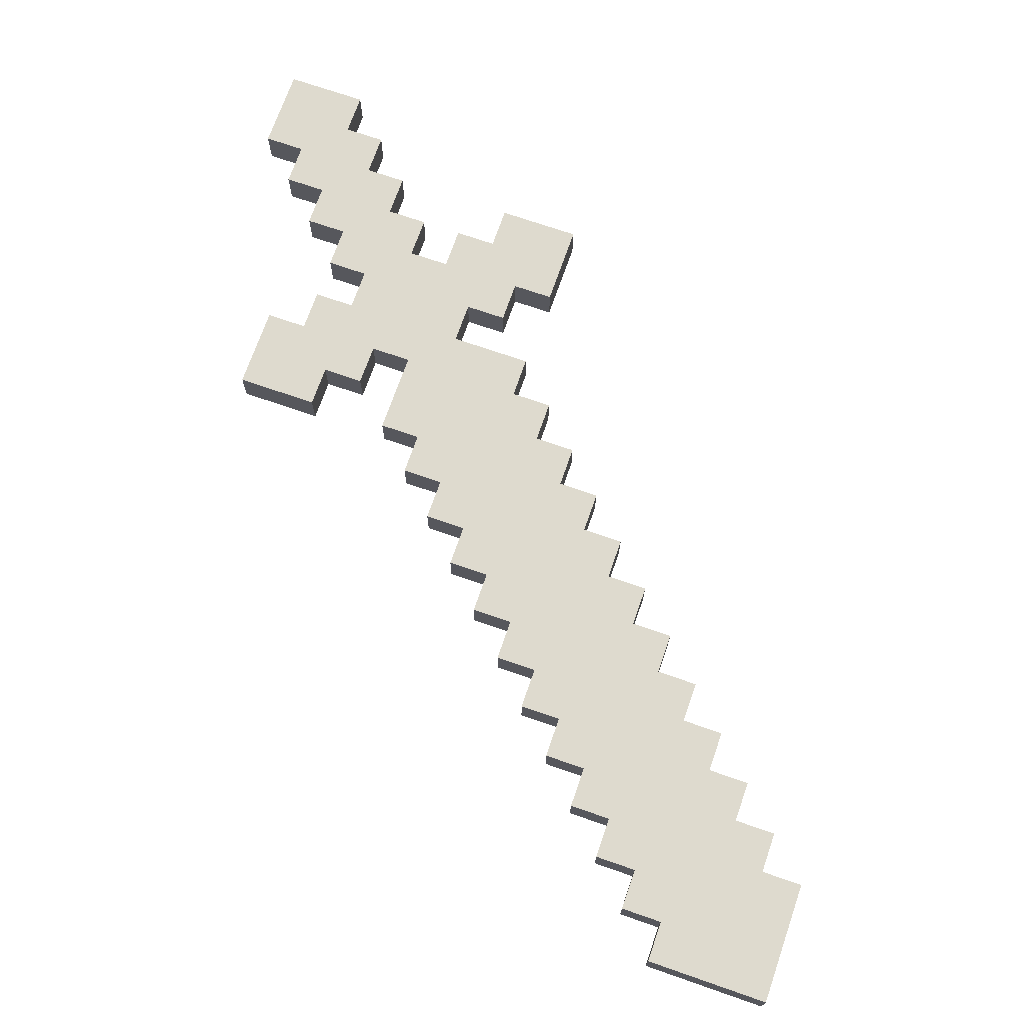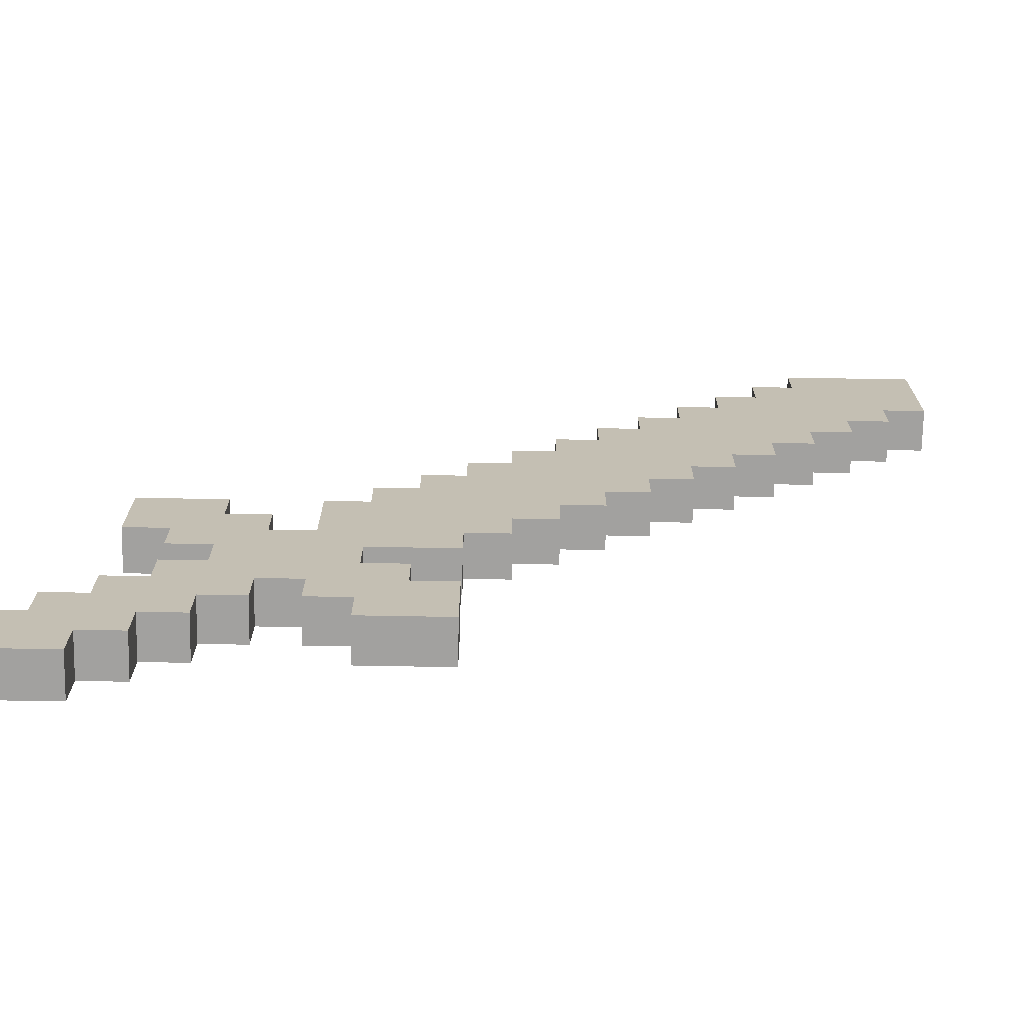
<metadata>
{"format":"obj","ext":"obj","renderer":"f3d","projection":"perspective","resolution":1024,"background":"white","views":[{"elev":71.2,"azim":109.2,"up":"+Z"},{"elev":-72.2,"azim":-1.0,"up":"+Y"}]}
</metadata>
<code>
o
v 0 2 0
v 0 2 -0.1
v 0 2.2 0
v 0 2.2 -0.1
v 0.1 2.2 0
v 0.1 2.2 -0.1
v 0.1 2.3 0
v 0.1 2.3 -0.1
v 0.2 2.3 0
v 0.2 2.3 -0.1
v 0.2 2.4 0
v 0.2 2.4 -0.1
v 0.2 2.7 0
v 0.2 2.7 -0.1
v 0.2 2.9 0
v 0.2 2.9 -0.1
v 0.3 2.4 0
v 0.3 2.4 -0.1
v 0.3 2.5 0
v 0.3 2.5 -0.1
v 0.3 2.6 0
v 0.3 2.6 -0.1
v 0.3 2.7 0
v 0.3 2.7 -0.1
v 0.4 2.5 0
v 0.4 2.5 -0.1
v 0.4 2.6 0
v 0.4 2.6 -0.1
v 0.6 2.3 0
v 0.6 2.3 -0.1
v 0.6 2.4 0
v 0.6 2.4 -0.1
v 0.6 2.7 0
v 0.6 2.7 -0.1
v 0.6 2.9 0
v 0.6 2.9 -0.1
v 0.7 2.2 0
v 0.7 2.2 -0.1
v 0.7 2.3 0
v 0.7 2.3 -0.1
v 0.7 2.9 0
v 0.7 2.9 -0.1
v 0.7 3 0
v 0.7 3 -0.1
v 0.8 3 0
v 0.8 3 -0.1
v 0.8 3.1 0
v 0.8 3.1 -0.1
v 0.9 3.1 0
v 0.9 3.1 -0.1
v 0.9 3.2 0
v 0.9 3.2 -0.1
v 1 3.2 0
v 1 3.2 -0.1
v 1 3.3 0
v 1 3.3 -0.1
v 1.1 3.3 0
v 1.1 3.3 -0.1
v 1.1 3.4 0
v 1.1 3.4 -0.1
v 1.2 3.4 0
v 1.2 3.4 -0.1
v 1.2 3.5 0
v 1.2 3.5 -0.1
v 1.3 3.5 0
v 1.3 3.5 -0.1
v 1.3 3.6 0
v 1.3 3.6 -0.1
v 1.4 3.6 0
v 1.4 3.6 -0.1
v 1.4 3.7 0
v 1.4 3.7 -0.1
v 1.5 3.7 0
v 1.5 3.7 -0.1
v 1.5 3.8 0
v 1.5 3.8 -0.1
v 1.6 3.8 0
v 1.6 3.8 -0.1
v 1.6 3.9 0
v 1.6 3.9 -0.1
v 1.7 3.9 0
v 1.7 3.9 -0.1
v 1.7 4 0
v 1.7 4 -0.1
v 0.2 2 0
v 0.2 2 -0.1
v 0.2 2.1 0
v 0.2 2.1 -0.1
v 0.3 2.1 0
v 0.3 2.1 -0.1
v 0.3 2.2 0
v 0.3 2.2 -0.1
v 0.4 2.2 0
v 0.4 2.2 -0.1
v 0.4 2.3 0
v 0.4 2.3 -0.1
v 0.4 2.8 0
v 0.4 2.8 -0.1
v 0.4 2.9 0
v 0.4 2.9 -0.1
v 0.5 2.3 0
v 0.5 2.3 -0.1
v 0.5 2.4 0
v 0.5 2.4 -0.1
v 0.5 2.7 0
v 0.5 2.7 -0.1
v 0.5 2.8 0
v 0.5 2.8 -0.1
v 0.7 2.5 0
v 0.7 2.5 -0.1
v 0.7 2.6 0
v 0.7 2.6 -0.1
v 0.8 2.4 0
v 0.8 2.4 -0.1
v 0.8 2.5 0
v 0.8 2.5 -0.1
v 0.9 2.2 0
v 0.9 2.2 -0.1
v 0.9 2.4 0
v 0.9 2.4 -0.1
v 0.9 2.6 0
v 0.9 2.6 -0.1
v 0.9 2.7 0
v 0.9 2.7 -0.1
v 1 2.7 0
v 1 2.7 -0.1
v 1 2.8 0
v 1 2.8 -0.1
v 1.1 2.8 0
v 1.1 2.8 -0.1
v 1.1 2.9 0
v 1.1 2.9 -0.1
v 1.2 2.9 0
v 1.2 2.9 -0.1
v 1.2 3 0
v 1.2 3 -0.1
v 1.3 3 0
v 1.3 3 -0.1
v 1.3 3.1 0
v 1.3 3.1 -0.1
v 1.4 3.1 0
v 1.4 3.1 -0.1
v 1.4 3.2 0
v 1.4 3.2 -0.1
v 1.5 3.2 0
v 1.5 3.2 -0.1
v 1.5 3.3 0
v 1.5 3.3 -0.1
v 1.6 3.3 0
v 1.6 3.3 -0.1
v 1.6 3.4 0
v 1.6 3.4 -0.1
v 1.7 3.4 0
v 1.7 3.4 -0.1
v 1.7 3.5 0
v 1.7 3.5 -0.1
v 1.8 3.5 0
v 1.8 3.5 -0.1
v 1.8 3.6 0
v 1.8 3.6 -0.1
v 1.9 3.6 0
v 1.9 3.6 -0.1
v 1.9 3.7 0
v 1.9 3.7 -0.1
v 2 3.7 0
v 2 3.7 -0.1
v 2 4 0
v 2 4 -0.1
v 0 2 0
v 0 2.2 0
v 0.1 2.1 0
v 0.1 2.2 0
v 0.1 2.3 0
v 0.2 2 0
v 0.2 2.1 0
v 0.2 2.2 0
v 0.2 2.3 0
v 0.2 2.4 0
v 0.2 2.7 0
v 0.2 2.9 0
v 0.3 2.1 0
v 0.3 2.2 0
v 0.3 2.3 0
v 0.3 2.4 0
v 0.3 2.5 0
v 0.3 2.6 0
v 0.3 2.7 0
v 0.3 2.8 0
v 0.4 2.2 0
v 0.4 2.3 0
v 0.4 2.4 0
v 0.4 2.5 0
v 0.4 2.6 0
v 0.4 2.7 0
v 0.4 2.8 0
v 0.4 2.9 0
v 0.5 2.3 0
v 0.5 2.4 0
v 0.5 2.5 0
v 0.5 2.6 0
v 0.5 2.7 0
v 0.5 2.8 0
v 0.6 2.3 0
v 0.6 2.4 0
v 0.6 2.5 0
v 0.6 2.6 0
v 0.6 2.7 0
v 0.6 2.9 0
v 0.7 2.2 0
v 0.7 2.3 0
v 0.7 2.4 0
v 0.7 2.5 0
v 0.7 2.6 0
v 0.7 2.7 0
v 0.7 2.8 0
v 0.7 2.9 0
v 0.7 3 0
v 0.8 2.3 0
v 0.8 2.4 0
v 0.8 2.5 0
v 0.8 2.7 0
v 0.8 2.8 0
v 0.8 2.9 0
v 0.8 3 0
v 0.8 3.1 0
v 0.9 2.2 0
v 0.9 2.4 0
v 0.9 2.6 0
v 0.9 2.7 0
v 0.9 2.8 0
v 0.9 2.9 0
v 0.9 3 0
v 0.9 3.1 0
v 0.9 3.2 0
v 1 2.7 0
v 1 2.8 0
v 1 2.9 0
v 1 3 0
v 1 3.1 0
v 1 3.2 0
v 1 3.3 0
v 1.1 2.8 0
v 1.1 2.9 0
v 1.1 3 0
v 1.1 3.1 0
v 1.1 3.2 0
v 1.1 3.3 0
v 1.1 3.4 0
v 1.2 2.9 0
v 1.2 3 0
v 1.2 3.1 0
v 1.2 3.2 0
v 1.2 3.3 0
v 1.2 3.4 0
v 1.2 3.5 0
v 1.3 3 0
v 1.3 3.1 0
v 1.3 3.2 0
v 1.3 3.3 0
v 1.3 3.4 0
v 1.3 3.5 0
v 1.3 3.6 0
v 1.4 3.1 0
v 1.4 3.2 0
v 1.4 3.3 0
v 1.4 3.4 0
v 1.4 3.5 0
v 1.4 3.6 0
v 1.4 3.7 0
v 1.5 3.2 0
v 1.5 3.3 0
v 1.5 3.4 0
v 1.5 3.5 0
v 1.5 3.6 0
v 1.5 3.7 0
v 1.5 3.8 0
v 1.6 3.3 0
v 1.6 3.4 0
v 1.6 3.5 0
v 1.6 3.6 0
v 1.6 3.7 0
v 1.6 3.8 0
v 1.6 3.9 0
v 1.7 3.4 0
v 1.7 3.5 0
v 1.7 3.6 0
v 1.7 3.7 0
v 1.7 3.8 0
v 1.7 3.9 0
v 1.7 4 0
v 1.8 3.5 0
v 1.8 3.6 0
v 1.8 3.7 0
v 1.8 3.8 0
v 1.8 3.9 0
v 1.9 3.6 0
v 1.9 3.7 0
v 1.9 3.8 0
v 1.9 3.9 0
v 2 3.7 0
v 2 4 0
v 0 2 -0.1
v 0 2.2 -0.1
v 0.1 2.1 -0.1
v 0.1 2.2 -0.1
v 0.1 2.3 -0.1
v 0.2 2 -0.1
v 0.2 2.1 -0.1
v 0.2 2.2 -0.1
v 0.2 2.3 -0.1
v 0.2 2.4 -0.1
v 0.2 2.7 -0.1
v 0.2 2.9 -0.1
v 0.3 2.1 -0.1
v 0.3 2.2 -0.1
v 0.3 2.3 -0.1
v 0.3 2.4 -0.1
v 0.3 2.5 -0.1
v 0.3 2.6 -0.1
v 0.3 2.7 -0.1
v 0.3 2.8 -0.1
v 0.4 2.2 -0.1
v 0.4 2.3 -0.1
v 0.4 2.4 -0.1
v 0.4 2.5 -0.1
v 0.4 2.6 -0.1
v 0.4 2.7 -0.1
v 0.4 2.8 -0.1
v 0.4 2.9 -0.1
v 0.5 2.3 -0.1
v 0.5 2.4 -0.1
v 0.5 2.5 -0.1
v 0.5 2.6 -0.1
v 0.5 2.7 -0.1
v 0.5 2.8 -0.1
v 0.6 2.3 -0.1
v 0.6 2.4 -0.1
v 0.6 2.5 -0.1
v 0.6 2.6 -0.1
v 0.6 2.7 -0.1
v 0.6 2.9 -0.1
v 0.7 2.2 -0.1
v 0.7 2.3 -0.1
v 0.7 2.4 -0.1
v 0.7 2.5 -0.1
v 0.7 2.6 -0.1
v 0.7 2.7 -0.1
v 0.7 2.8 -0.1
v 0.7 2.9 -0.1
v 0.7 3 -0.1
v 0.8 2.3 -0.1
v 0.8 2.4 -0.1
v 0.8 2.5 -0.1
v 0.8 2.7 -0.1
v 0.8 2.8 -0.1
v 0.8 2.9 -0.1
v 0.8 3 -0.1
v 0.8 3.1 -0.1
v 0.9 2.2 -0.1
v 0.9 2.4 -0.1
v 0.9 2.6 -0.1
v 0.9 2.7 -0.1
v 0.9 2.8 -0.1
v 0.9 2.9 -0.1
v 0.9 3 -0.1
v 0.9 3.1 -0.1
v 0.9 3.2 -0.1
v 1 2.7 -0.1
v 1 2.8 -0.1
v 1 2.9 -0.1
v 1 3 -0.1
v 1 3.1 -0.1
v 1 3.2 -0.1
v 1 3.3 -0.1
v 1.1 2.8 -0.1
v 1.1 2.9 -0.1
v 1.1 3 -0.1
v 1.1 3.1 -0.1
v 1.1 3.2 -0.1
v 1.1 3.3 -0.1
v 1.1 3.4 -0.1
v 1.2 2.9 -0.1
v 1.2 3 -0.1
v 1.2 3.1 -0.1
v 1.2 3.2 -0.1
v 1.2 3.3 -0.1
v 1.2 3.4 -0.1
v 1.2 3.5 -0.1
v 1.3 3 -0.1
v 1.3 3.1 -0.1
v 1.3 3.2 -0.1
v 1.3 3.3 -0.1
v 1.3 3.4 -0.1
v 1.3 3.5 -0.1
v 1.3 3.6 -0.1
v 1.4 3.1 -0.1
v 1.4 3.2 -0.1
v 1.4 3.3 -0.1
v 1.4 3.4 -0.1
v 1.4 3.5 -0.1
v 1.4 3.6 -0.1
v 1.4 3.7 -0.1
v 1.5 3.2 -0.1
v 1.5 3.3 -0.1
v 1.5 3.4 -0.1
v 1.5 3.5 -0.1
v 1.5 3.6 -0.1
v 1.5 3.7 -0.1
v 1.5 3.8 -0.1
v 1.6 3.3 -0.1
v 1.6 3.4 -0.1
v 1.6 3.5 -0.1
v 1.6 3.6 -0.1
v 1.6 3.7 -0.1
v 1.6 3.8 -0.1
v 1.6 3.9 -0.1
v 1.7 3.4 -0.1
v 1.7 3.5 -0.1
v 1.7 3.6 -0.1
v 1.7 3.7 -0.1
v 1.7 3.8 -0.1
v 1.7 3.9 -0.1
v 1.7 4 -0.1
v 1.8 3.5 -0.1
v 1.8 3.6 -0.1
v 1.8 3.7 -0.1
v 1.8 3.8 -0.1
v 1.8 3.9 -0.1
v 1.9 3.6 -0.1
v 1.9 3.7 -0.1
v 1.9 3.8 -0.1
v 1.9 3.9 -0.1
v 2 3.7 -0.1
v 2 4 -0.1
v 0 2 0
v 0.2 2 0
v 0 2 -0.1
v 0.2 2 -0.1
v 0.2 2.1 0
v 0.3 2.1 0
v 0.2 2.1 -0.1
v 0.3 2.1 -0.1
v 0.3 2.2 0
v 0.4 2.2 0
v 0.7 2.2 0
v 0.9 2.2 0
v 0.3 2.2 -0.1
v 0.4 2.2 -0.1
v 0.7 2.2 -0.1
v 0.9 2.2 -0.1
v 0.4 2.3 0
v 0.5 2.3 0
v 0.6 2.3 0
v 0.7 2.3 0
v 0.4 2.3 -0.1
v 0.5 2.3 -0.1
v 0.6 2.3 -0.1
v 0.7 2.3 -0.1
v 0.5 2.4 0
v 0.6 2.4 0
v 0.5 2.4 -0.1
v 0.6 2.4 -0.1
v 0.3 2.6 0
v 0.4 2.6 0
v 0.7 2.6 0
v 0.9 2.6 0
v 0.3 2.6 -0.1
v 0.4 2.6 -0.1
v 0.7 2.6 -0.1
v 0.9 2.6 -0.1
v 0.2 2.7 0
v 0.3 2.7 0
v 0.9 2.7 0
v 1 2.7 0
v 0.2 2.7 -0.1
v 0.3 2.7 -0.1
v 0.9 2.7 -0.1
v 1 2.7 -0.1
v 1 2.8 0
v 1.1 2.8 0
v 1 2.8 -0.1
v 1.1 2.8 -0.1
v 1.1 2.9 0
v 1.2 2.9 0
v 1.1 2.9 -0.1
v 1.2 2.9 -0.1
v 1.2 3 0
v 1.3 3 0
v 1.2 3 -0.1
v 1.3 3 -0.1
v 1.3 3.1 0
v 1.4 3.1 0
v 1.3 3.1 -0.1
v 1.4 3.1 -0.1
v 1.4 3.2 0
v 1.5 3.2 0
v 1.4 3.2 -0.1
v 1.5 3.2 -0.1
v 1.5 3.3 0
v 1.6 3.3 0
v 1.5 3.3 -0.1
v 1.6 3.3 -0.1
v 1.6 3.4 0
v 1.7 3.4 0
v 1.6 3.4 -0.1
v 1.7 3.4 -0.1
v 1.7 3.5 0
v 1.8 3.5 0
v 1.7 3.5 -0.1
v 1.8 3.5 -0.1
v 1.8 3.6 0
v 1.9 3.6 0
v 1.8 3.6 -0.1
v 1.9 3.6 -0.1
v 1.9 3.7 0
v 2 3.7 0
v 1.9 3.7 -0.1
v 2 3.7 -0.1
v 0 2.2 0
v 0.1 2.2 0
v 0 2.2 -0.1
v 0.1 2.2 -0.1
v 0.1 2.3 0
v 0.2 2.3 0
v 0.1 2.3 -0.1
v 0.2 2.3 -0.1
v 0.2 2.4 0
v 0.3 2.4 0
v 0.8 2.4 0
v 0.9 2.4 0
v 0.2 2.4 -0.1
v 0.3 2.4 -0.1
v 0.8 2.4 -0.1
v 0.9 2.4 -0.1
v 0.3 2.5 0
v 0.4 2.5 0
v 0.7 2.5 0
v 0.8 2.5 0
v 0.3 2.5 -0.1
v 0.4 2.5 -0.1
v 0.7 2.5 -0.1
v 0.8 2.5 -0.1
v 0.5 2.7 0
v 0.6 2.7 0
v 0.5 2.7 -0.1
v 0.6 2.7 -0.1
v 0.4 2.8 0
v 0.5 2.8 0
v 0.4 2.8 -0.1
v 0.5 2.8 -0.1
v 0.2 2.9 0
v 0.4 2.9 0
v 0.6 2.9 0
v 0.7 2.9 0
v 0.2 2.9 -0.1
v 0.4 2.9 -0.1
v 0.6 2.9 -0.1
v 0.7 2.9 -0.1
v 0.7 3 0
v 0.8 3 0
v 0.7 3 -0.1
v 0.8 3 -0.1
v 0.8 3.1 0
v 0.9 3.1 0
v 0.8 3.1 -0.1
v 0.9 3.1 -0.1
v 0.9 3.2 0
v 1 3.2 0
v 0.9 3.2 -0.1
v 1 3.2 -0.1
v 1 3.3 0
v 1.1 3.3 0
v 1 3.3 -0.1
v 1.1 3.3 -0.1
v 1.1 3.4 0
v 1.2 3.4 0
v 1.1 3.4 -0.1
v 1.2 3.4 -0.1
v 1.2 3.5 0
v 1.3 3.5 0
v 1.2 3.5 -0.1
v 1.3 3.5 -0.1
v 1.3 3.6 0
v 1.4 3.6 0
v 1.3 3.6 -0.1
v 1.4 3.6 -0.1
v 1.4 3.7 0
v 1.5 3.7 0
v 1.4 3.7 -0.1
v 1.5 3.7 -0.1
v 1.5 3.8 0
v 1.6 3.8 0
v 1.5 3.8 -0.1
v 1.6 3.8 -0.1
v 1.6 3.9 0
v 1.7 3.9 0
v 1.6 3.9 -0.1
v 1.7 3.9 -0.1
v 1.7 4 0
v 2 4 0
v 1.7 4 -0.1
v 2 4 -0.1
f 3 2 1
f 4 2 3
f 7 6 5
f 8 6 7
f 11 10 9
f 12 10 11
f 15 14 13
f 16 14 15
f 19 18 17
f 20 18 19
f 23 22 21
f 24 22 23
f 27 26 25
f 28 26 27
f 31 30 29
f 32 30 31
f 35 34 33
f 36 34 35
f 39 38 37
f 40 38 39
f 43 42 41
f 44 42 43
f 47 46 45
f 48 46 47
f 51 50 49
f 52 50 51
f 55 54 53
f 56 54 55
f 59 58 57
f 60 58 59
f 63 62 61
f 64 62 63
f 67 66 65
f 68 66 67
f 71 70 69
f 72 70 71
f 75 74 73
f 76 74 75
f 79 78 77
f 80 78 79
f 83 82 81
f 84 82 83
f 85 86 87
f 87 86 88
f 89 90 91
f 91 90 92
f 93 94 95
f 95 94 96
f 97 98 99
f 99 98 100
f 101 102 103
f 103 102 104
f 105 106 107
f 107 106 108
f 109 110 111
f 111 110 112
f 113 114 115
f 115 114 116
f 117 118 119
f 119 118 120
f 121 122 123
f 123 122 124
f 125 126 127
f 127 126 128
f 129 130 131
f 131 130 132
f 133 134 135
f 135 134 136
f 137 138 139
f 139 138 140
f 141 142 143
f 143 142 144
f 145 146 147
f 147 146 148
f 149 150 151
f 151 150 152
f 153 154 155
f 155 154 156
f 157 158 159
f 159 158 160
f 161 162 163
f 163 162 164
f 165 166 167
f 167 166 168
f 171 170 169
f 172 170 171
f 174 171 169
f 175 172 171
f 175 171 174
f 176 173 172
f 176 172 175
f 177 173 176
f 181 176 175
f 182 177 176
f 182 176 181
f 183 178 177
f 183 177 182
f 184 178 183
f 187 180 179
f 188 180 187
f 189 183 182
f 190 184 183
f 190 183 189
f 191 185 184
f 191 184 190
f 192 185 191
f 193 187 186
f 194 188 187
f 194 187 193
f 195 180 188
f 195 188 194
f 196 180 195
f 197 191 190
f 198 192 191
f 198 191 197
f 199 193 192
f 199 192 198
f 200 194 193
f 200 193 199
f 201 195 194
f 201 194 200
f 202 195 201
f 204 199 198
f 205 200 199
f 205 199 204
f 206 201 200
f 206 200 205
f 207 201 206
f 210 204 203
f 211 205 204
f 211 204 210
f 212 206 205
f 212 205 211
f 213 207 206
f 213 206 212
f 213 208 207
f 214 208 213
f 215 208 214
f 216 208 215
f 218 210 209
f 218 211 210
f 219 212 211
f 219 211 218
f 220 212 219
f 221 215 214
f 221 214 213
f 222 216 215
f 222 215 221
f 223 217 216
f 223 216 222
f 224 217 223
f 226 218 209
f 226 219 218
f 227 219 226
f 228 221 213
f 229 222 221
f 229 221 228
f 230 223 222
f 230 222 229
f 231 224 223
f 231 223 230
f 232 225 224
f 232 224 231
f 233 225 232
f 235 230 229
f 236 231 230
f 236 230 235
f 237 232 231
f 237 231 236
f 238 233 232
f 238 232 237
f 239 234 233
f 239 233 238
f 240 234 239
f 242 237 236
f 243 238 237
f 243 237 242
f 244 239 238
f 244 238 243
f 245 240 239
f 245 239 244
f 246 241 240
f 246 240 245
f 247 241 246
f 249 244 243
f 250 245 244
f 250 244 249
f 251 246 245
f 251 245 250
f 252 247 246
f 252 246 251
f 253 248 247
f 253 247 252
f 254 248 253
f 256 251 250
f 257 252 251
f 257 251 256
f 258 253 252
f 258 252 257
f 259 254 253
f 259 253 258
f 260 255 254
f 260 254 259
f 261 255 260
f 263 258 257
f 264 259 258
f 264 258 263
f 265 260 259
f 265 259 264
f 266 261 260
f 266 260 265
f 267 262 261
f 267 261 266
f 268 262 267
f 270 265 264
f 271 266 265
f 271 265 270
f 272 267 266
f 272 266 271
f 273 268 267
f 273 267 272
f 274 269 268
f 274 268 273
f 275 269 274
f 277 272 271
f 278 273 272
f 278 272 277
f 279 274 273
f 279 273 278
f 280 275 274
f 280 274 279
f 281 276 275
f 281 275 280
f 282 276 281
f 284 279 278
f 285 280 279
f 285 279 284
f 286 281 280
f 286 280 285
f 287 282 281
f 287 281 286
f 288 283 282
f 288 282 287
f 289 283 288
f 291 286 285
f 292 287 286
f 292 286 291
f 293 288 287
f 293 287 292
f 294 289 288
f 294 288 293
f 295 290 289
f 295 289 294
f 296 293 292
f 297 294 293
f 297 293 296
f 298 295 294
f 298 294 297
f 299 290 295
f 299 295 298
f 300 298 297
f 300 299 298
f 301 290 299
f 301 299 300
f 302 303 304
f 304 303 305
f 302 304 307
f 304 305 308
f 307 304 308
f 305 306 309
f 308 305 309
f 309 306 310
f 308 309 314
f 309 310 315
f 314 309 315
f 310 311 316
f 315 310 316
f 316 311 317
f 312 313 320
f 320 313 321
f 315 316 322
f 316 317 323
f 322 316 323
f 317 318 324
f 323 317 324
f 324 318 325
f 319 320 326
f 320 321 327
f 326 320 327
f 321 313 328
f 327 321 328
f 328 313 329
f 323 324 330
f 324 325 331
f 330 324 331
f 325 326 332
f 331 325 332
f 326 327 333
f 332 326 333
f 327 328 334
f 333 327 334
f 334 328 335
f 331 332 337
f 332 333 338
f 337 332 338
f 333 334 339
f 338 333 339
f 339 334 340
f 336 337 343
f 337 338 344
f 343 337 344
f 338 339 345
f 344 338 345
f 339 340 346
f 345 339 346
f 340 341 346
f 346 341 347
f 347 341 348
f 348 341 349
f 342 343 351
f 343 344 351
f 344 345 352
f 351 344 352
f 352 345 353
f 347 348 354
f 346 347 354
f 348 349 355
f 354 348 355
f 349 350 356
f 355 349 356
f 356 350 357
f 342 351 359
f 351 352 359
f 359 352 360
f 346 354 361
f 354 355 362
f 361 354 362
f 355 356 363
f 362 355 363
f 356 357 364
f 363 356 364
f 357 358 365
f 364 357 365
f 365 358 366
f 362 363 368
f 363 364 369
f 368 363 369
f 364 365 370
f 369 364 370
f 365 366 371
f 370 365 371
f 366 367 372
f 371 366 372
f 372 367 373
f 369 370 375
f 370 371 376
f 375 370 376
f 371 372 377
f 376 371 377
f 372 373 378
f 377 372 378
f 373 374 379
f 378 373 379
f 379 374 380
f 376 377 382
f 377 378 383
f 382 377 383
f 378 379 384
f 383 378 384
f 379 380 385
f 384 379 385
f 380 381 386
f 385 380 386
f 386 381 387
f 383 384 389
f 384 385 390
f 389 384 390
f 385 386 391
f 390 385 391
f 386 387 392
f 391 386 392
f 387 388 393
f 392 387 393
f 393 388 394
f 390 391 396
f 391 392 397
f 396 391 397
f 392 393 398
f 397 392 398
f 393 394 399
f 398 393 399
f 394 395 400
f 399 394 400
f 400 395 401
f 397 398 403
f 398 399 404
f 403 398 404
f 399 400 405
f 404 399 405
f 400 401 406
f 405 400 406
f 401 402 407
f 406 401 407
f 407 402 408
f 404 405 410
f 405 406 411
f 410 405 411
f 406 407 412
f 411 406 412
f 407 408 413
f 412 407 413
f 408 409 414
f 413 408 414
f 414 409 415
f 411 412 417
f 412 413 418
f 417 412 418
f 413 414 419
f 418 413 419
f 414 415 420
f 419 414 420
f 415 416 421
f 420 415 421
f 421 416 422
f 418 419 424
f 419 420 425
f 424 419 425
f 420 421 426
f 425 420 426
f 421 422 427
f 426 421 427
f 422 423 428
f 427 422 428
f 425 426 429
f 426 427 430
f 429 426 430
f 427 428 431
f 430 427 431
f 428 423 432
f 431 428 432
f 430 431 433
f 431 432 433
f 432 423 434
f 433 432 434
f 437 436 435
f 438 436 437
f 441 440 439
f 442 440 441
f 447 444 443
f 448 444 447
f 449 446 445
f 450 446 449
f 455 452 451
f 456 452 455
f 457 454 453
f 458 454 457
f 461 460 459
f 462 460 461
f 467 464 463
f 468 464 467
f 469 466 465
f 470 466 469
f 475 472 471
f 476 472 475
f 477 474 473
f 478 474 477
f 481 480 479
f 482 480 481
f 485 484 483
f 486 484 485
f 489 488 487
f 490 488 489
f 493 492 491
f 494 492 493
f 497 496 495
f 498 496 497
f 501 500 499
f 502 500 501
f 505 504 503
f 506 504 505
f 509 508 507
f 510 508 509
f 513 512 511
f 514 512 513
f 517 516 515
f 518 516 517
f 519 520 521
f 521 520 522
f 523 524 525
f 525 524 526
f 527 528 531
f 531 528 532
f 529 530 533
f 533 530 534
f 535 536 539
f 539 536 540
f 537 538 541
f 541 538 542
f 543 544 545
f 545 544 546
f 547 548 549
f 549 548 550
f 551 552 555
f 555 552 556
f 553 554 557
f 557 554 558
f 559 560 561
f 561 560 562
f 563 564 565
f 565 564 566
f 567 568 569
f 569 568 570
f 571 572 573
f 573 572 574
f 575 576 577
f 577 576 578
f 579 580 581
f 581 580 582
f 583 584 585
f 585 584 586
f 587 588 589
f 589 588 590
f 591 592 593
f 593 592 594
f 595 596 597
f 597 596 598
f 599 600 601
f 601 600 602

</code>
